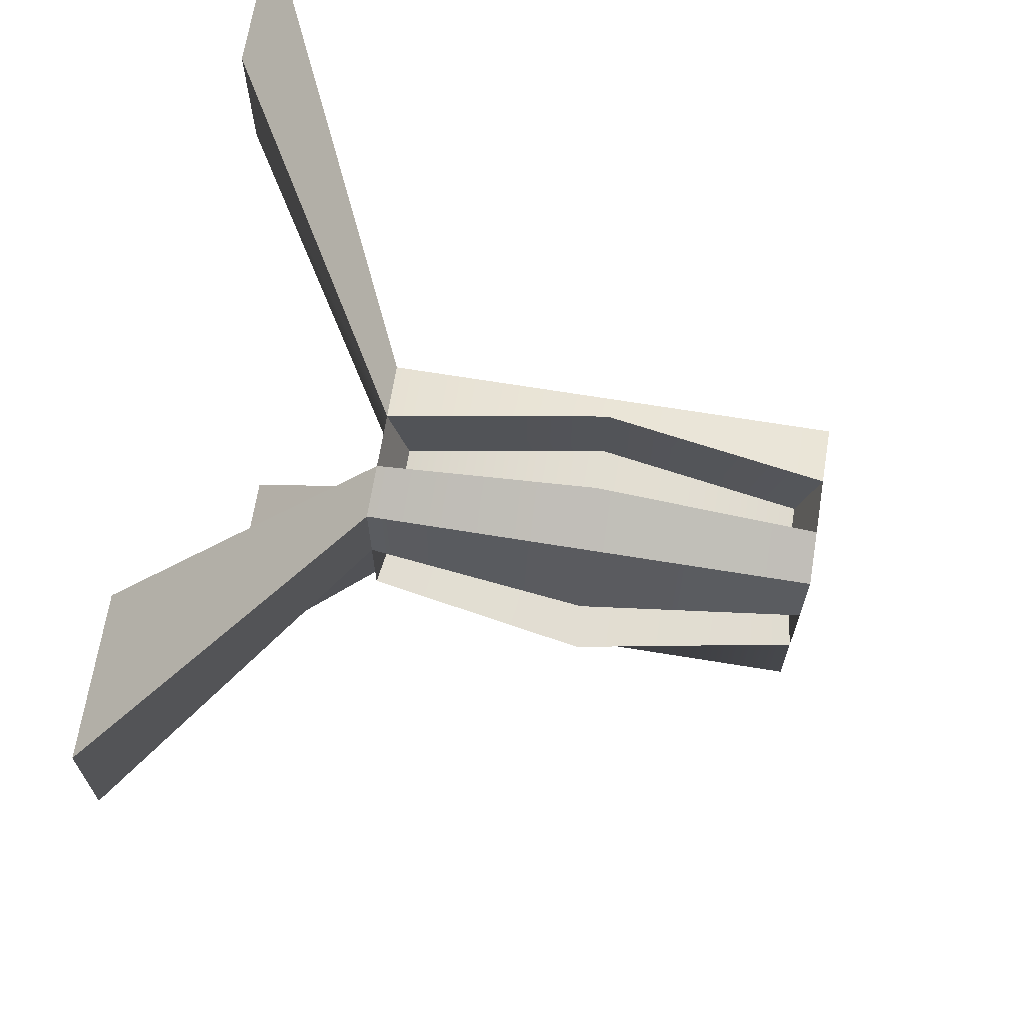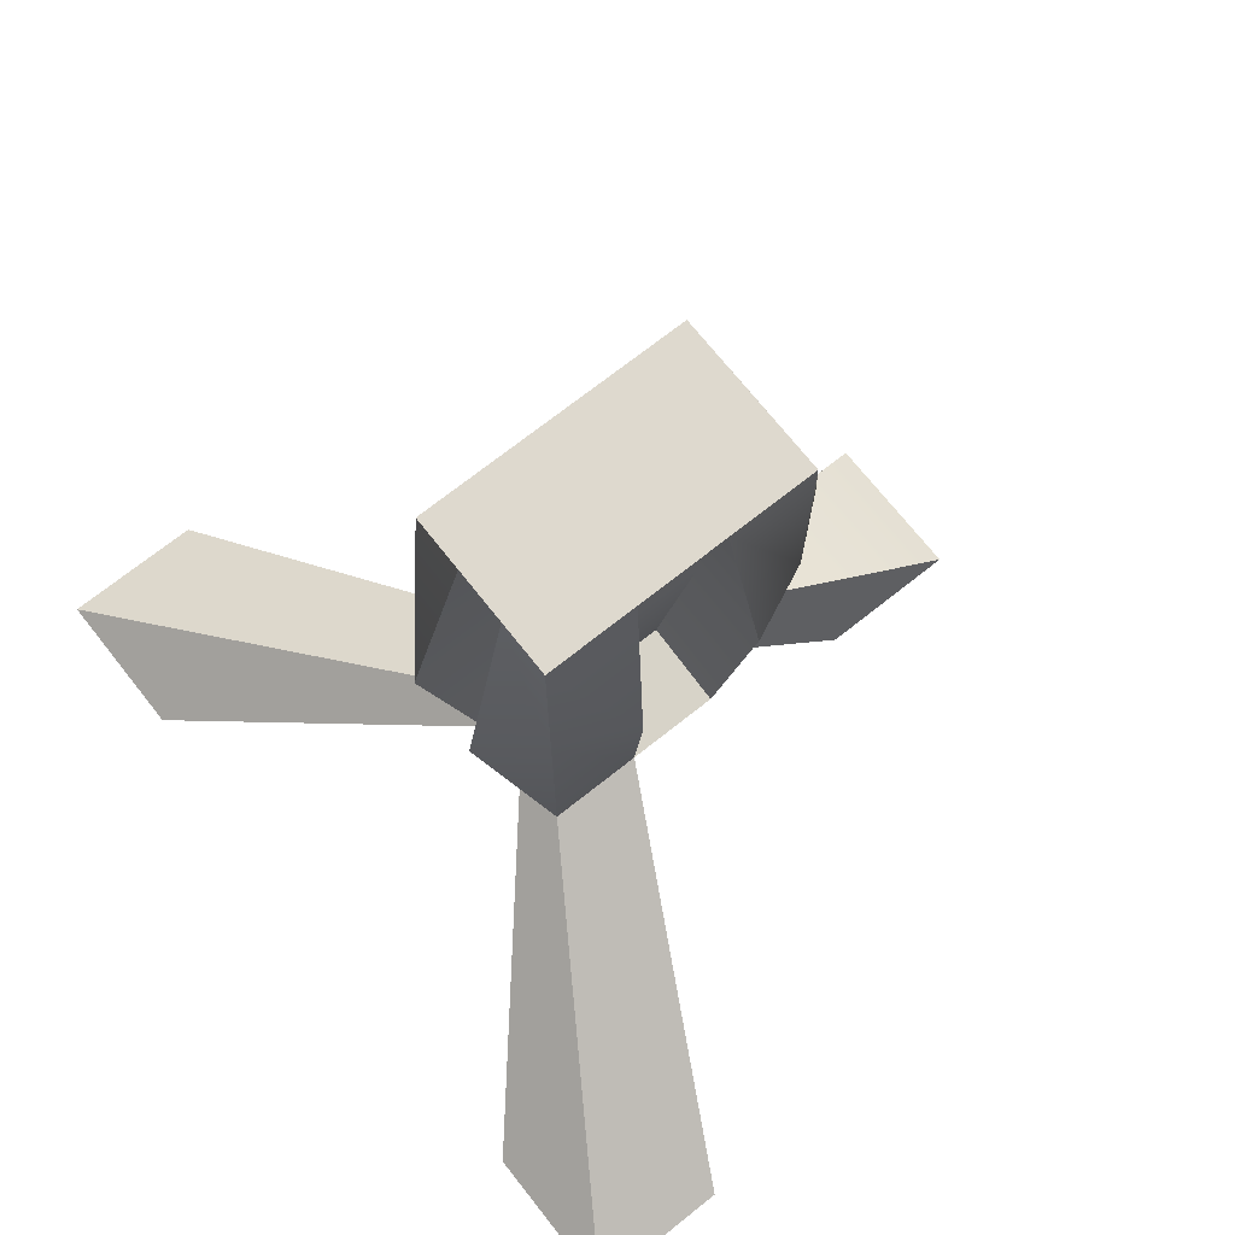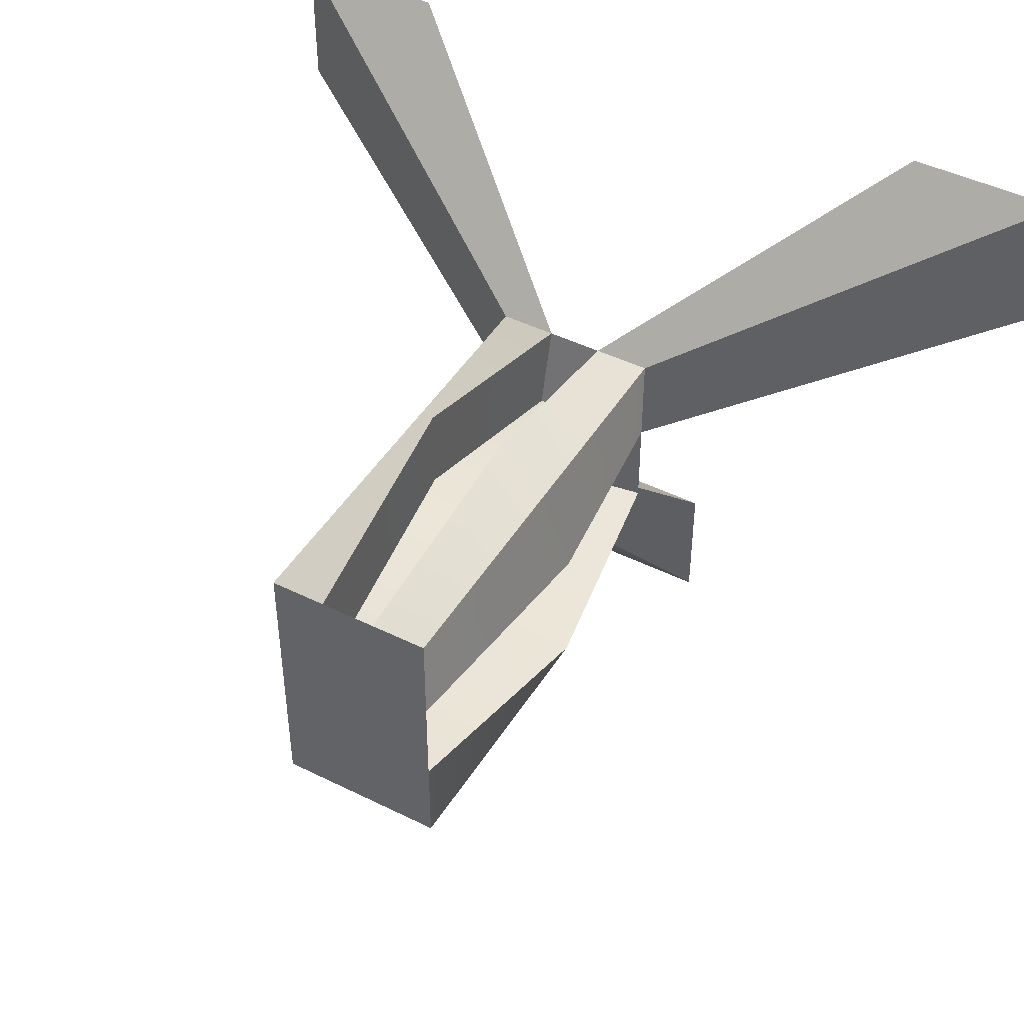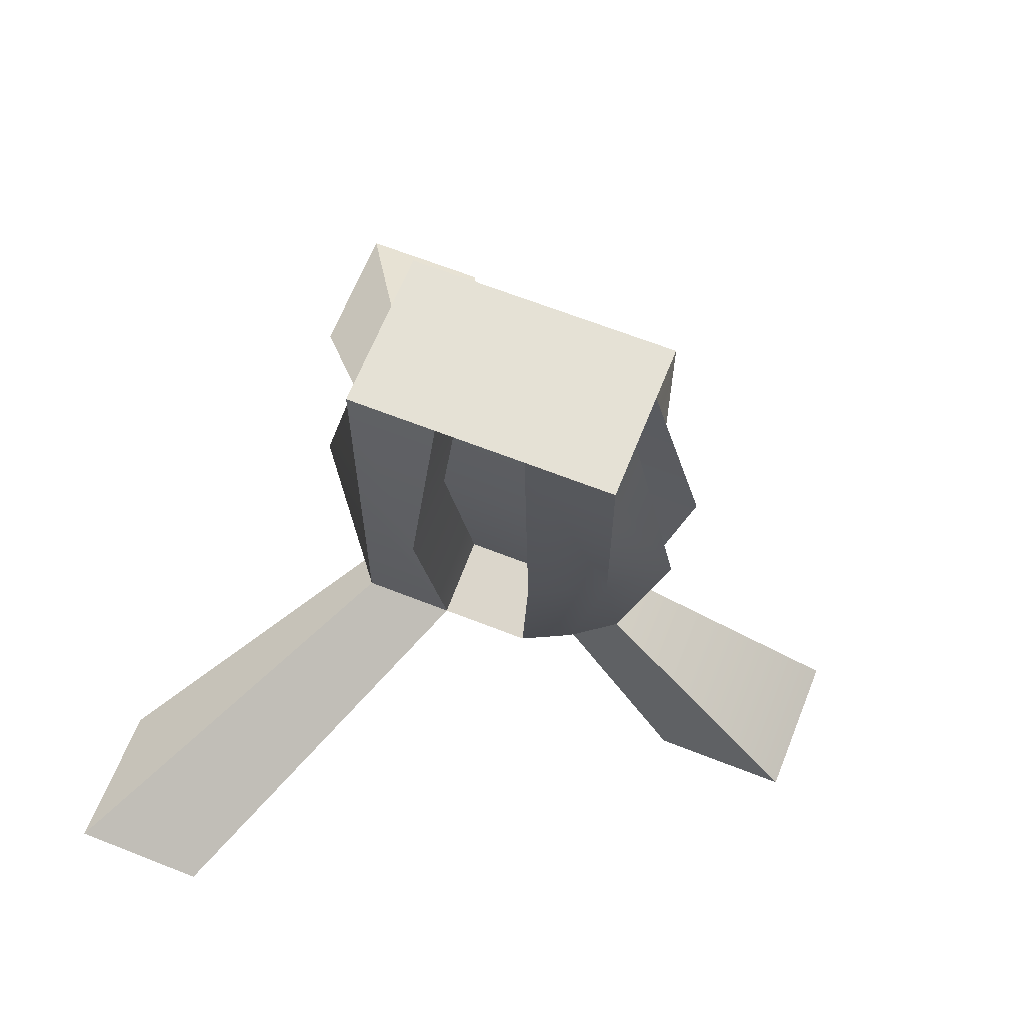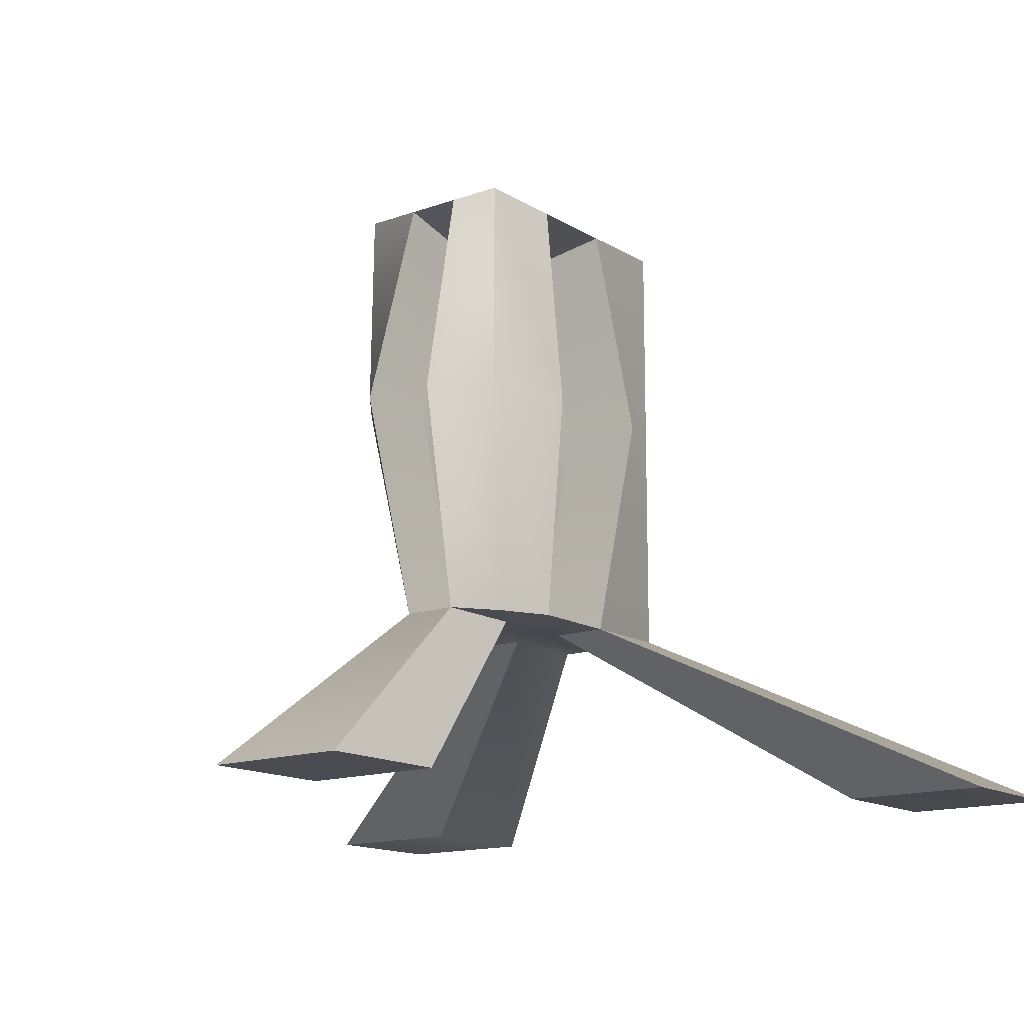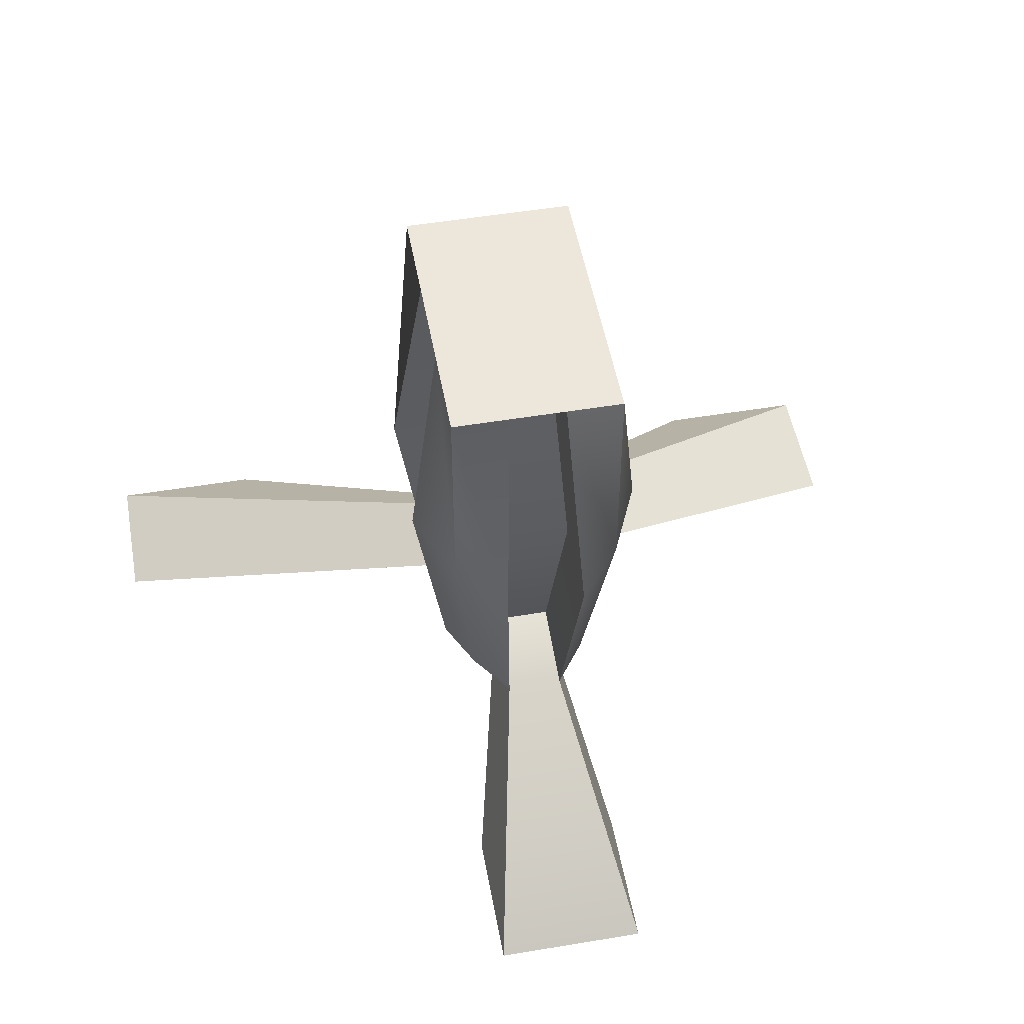
<metadata>
{"format":"obj","ext":"obj","renderer":"f3d","projection":"perspective","resolution":1024,"background":"white","views":[{"elev":67.9,"azim":99.3,"up":"+Z"},{"elev":71.6,"azim":51.6,"up":"+Y"},{"elev":45.6,"azim":-150.3,"up":"+Z"},{"elev":64.9,"azim":111.7,"up":"+Y"},{"elev":-14.6,"azim":-142.3,"up":"+Y"},{"elev":50.9,"azim":169.7,"up":"+Y"}]}
</metadata>
<code>
v -53.96 121.6 89.28
v -53.96 265.4 89.28
v -53.96 409.2 89.28
v -17.99 121.6 89.28
v -25.07 265.4 124.5
v -17.99 409.2 89.28
v 17.99 121.6 89.28
v 25.07 265.4 124.5
v 17.99 409.2 89.28
v 53.96 121.6 89.28
v 53.96 265.4 89.28
v 53.96 409.2 89.28
v 53.96 121.6 29.76
v 75.22 265.4 41.49
v 53.96 409.2 29.76
v 53.96 121.6 -29.76
v 75.22 265.4 -41.49
v 53.96 409.2 -29.76
v 38.59 121.6 -60.95
v 53.96 265.4 -89.28
v 53.96 409.2 -89.28
v 17.99 121.6 -89.28
v 25.07 265.4 -124.5
v 17.99 409.2 -89.28
v -17.99 121.6 -89.28
v -25.07 265.4 -124.5
v -17.99 409.2 -89.28
v -38.59 121.6 -60.95
v -53.96 265.4 -89.28
v -53.96 409.2 -89.28
v -53.96 121.6 -29.76
v -75.22 265.4 -41.49
v -53.96 409.2 -29.76
v -53.96 121.6 29.76
v -75.22 265.4 41.49
v -53.96 409.2 29.76
v -17.99 409.2 29.76
v -17.99 409.2 -29.76
v 17.99 409.2 29.76
v 17.99 409.2 -29.76
v -17.99 121.6 -29.76
v -17.99 121.6 29.76
v 17.99 121.6 -29.76
v 17.99 121.6 29.76
v 48.68 6.055 -234.8
v -48.68 6.055 -234.8
v -48.68 6.055 -144.5
v 48.68 6.055 -144.5
v -278.9 6.055 234.8
v -181.6 6.055 234.8
v -278.9 6.055 144.5
v -181.6 6.055 144.5
v 181.6 6.055 234.8
v 278.9 6.055 234.8
v 278.9 6.055 144.5
v 181.6 6.055 144.5
v -17.99 134.4 36.83
v -25.07 265.4 68.86
v -17.99 396.3 36.83
v 17.99 134.4 36.83
v 25.07 265.4 68.86
v 17.99 396.3 36.83
v 0.5408 129.5 29.76
v 20.63 265.4 41.49
v 0.5408 401.3 29.76
v 0.5408 129.5 -29.76
v 20.63 265.4 -41.49
v 0.5408 401.3 -29.76
v 17.99 134.4 -36.83
v 25.07 265.4 -68.86
v 17.99 396.3 -36.83
v -17.99 134.4 -36.83
v -25.07 265.4 -68.86
v -17.99 396.3 -36.83
v -0.5408 129.5 -29.76
v -20.63 265.4 -41.49
v -0.5408 401.3 -29.76
v -0.5408 129.5 29.76
v -20.63 265.4 41.49
v -0.5408 401.3 29.76
o Cube.1
f 4 5 2 1
f 60 61 58 57
f 10 11 8 7
f 5 6 3 2
f 61 62 59 58
f 11 12 9 8
f 13 14 11 10
f 66 67 64 63
f 19 20 17 16
f 14 15 12 11
f 67 68 65 64
f 20 21 18 17
f 22 23 20 19
f 72 73 70 69
f 28 29 26 25
f 23 24 21 20
f 73 74 71 70
f 29 30 27 26
f 31 32 29 28
f 78 79 76 75
f 1 2 35 34
f 32 33 30 29
f 79 80 77 76
f 2 3 36 35
f 6 37 36 3
f 9 39 37 6
f 12 15 39 9
f 37 38 33 36
f 39 40 38 37
f 15 18 40 39
f 38 27 30 33
f 40 24 27 38
f 18 21 24 40
f 25 41 31 28
f 45 48 47 46
f 19 16 43 22
f 41 42 34 31
f 43 44 42 41
f 16 13 44 43
f 52 50 49 51
f 44 7 4 42
f 55 54 53 56
f 47 41 25 46
f 48 43 41 47
f 45 22 43 48
f 46 25 22 45
f 49 1 34 51
f 50 4 1 49
f 52 42 4 50
f 51 34 42 52
f 53 7 44 56
f 54 10 7 53
f 55 13 10 54
f 56 44 13 55
f 58 5 4 57
f 60 7 8 61
f 57 4 7 60
f 59 6 5 58
f 62 9 6 59
f 61 8 9 62
f 64 14 13 63
f 66 16 17 67
f 63 13 16 66
f 65 15 14 64
f 68 18 15 65
f 67 17 18 68
f 70 23 22 69
f 72 25 26 73
f 69 22 25 72
f 71 24 23 70
f 74 27 24 71
f 73 26 27 74
f 76 32 31 75
f 78 34 35 79
f 75 31 34 78
f 77 33 32 76
f 80 36 33 77
f 79 35 36 80

</code>
